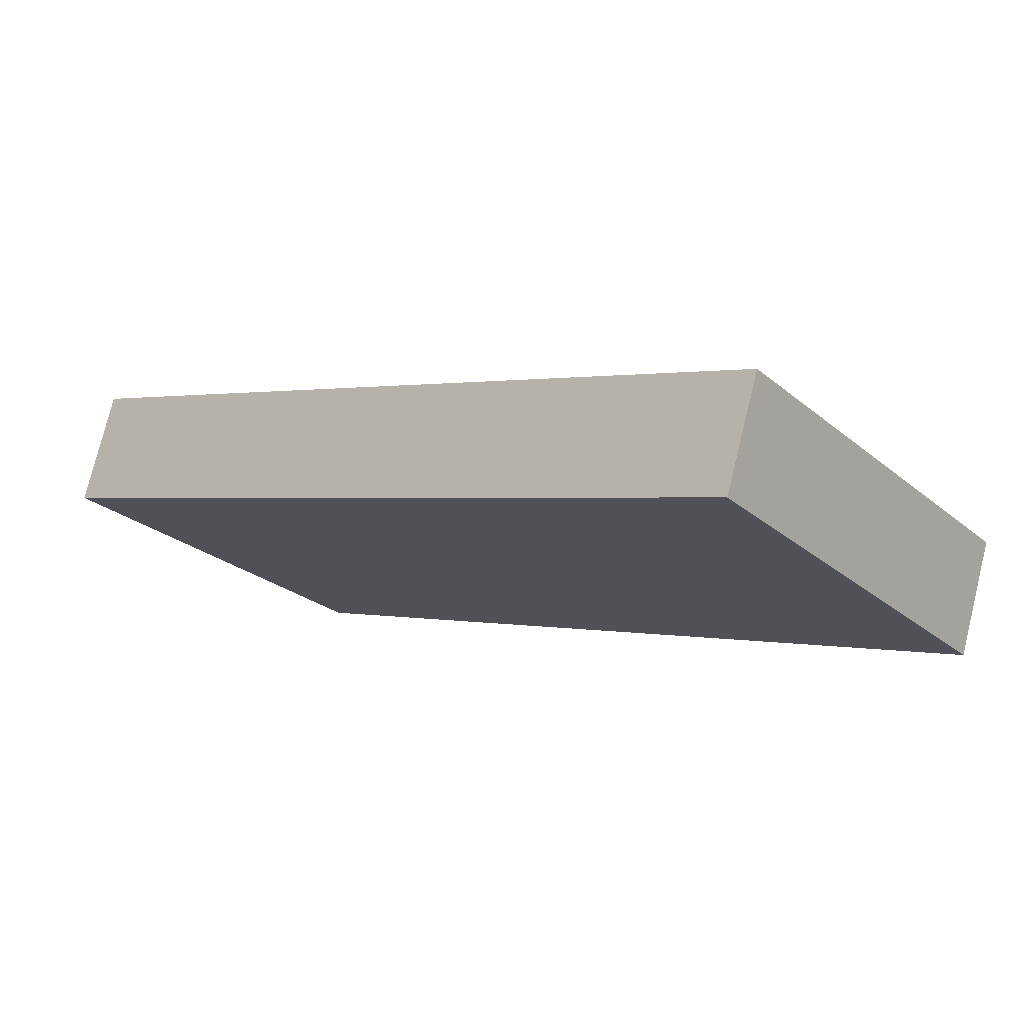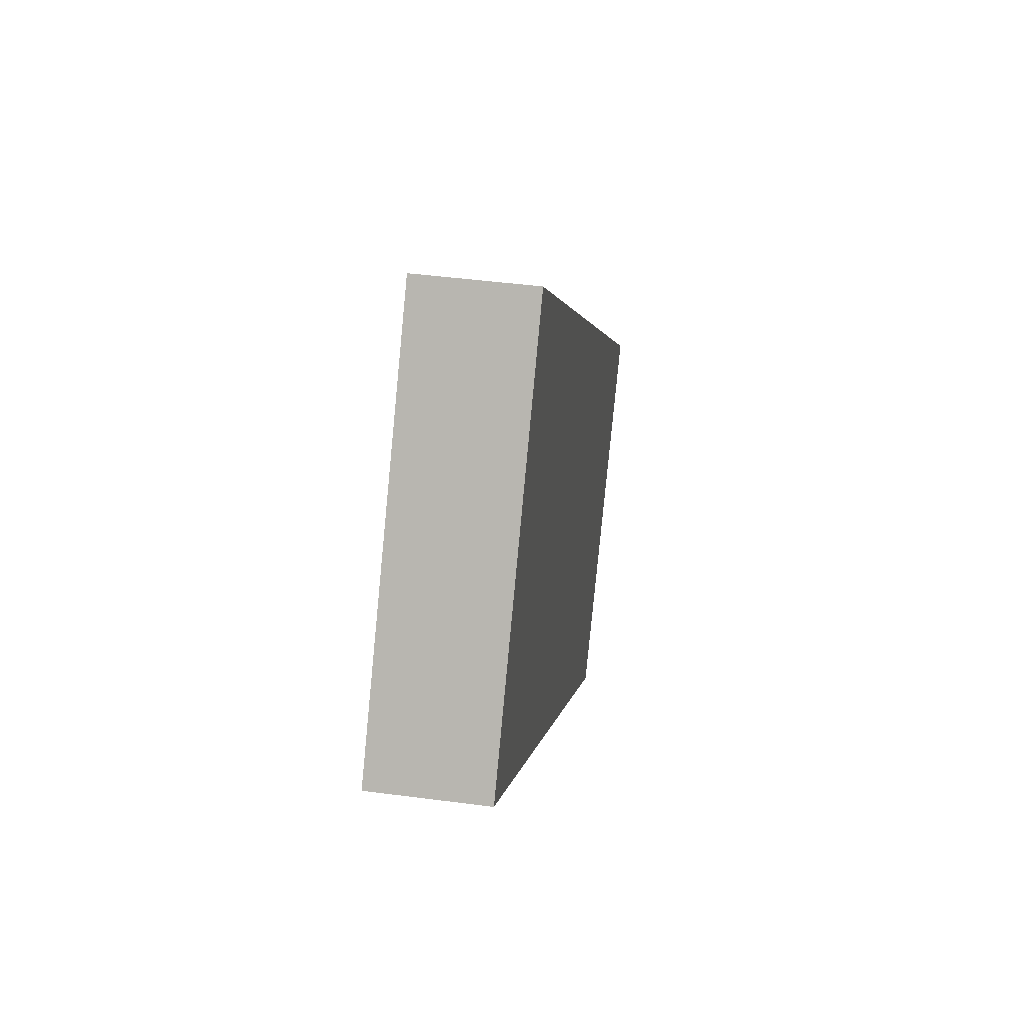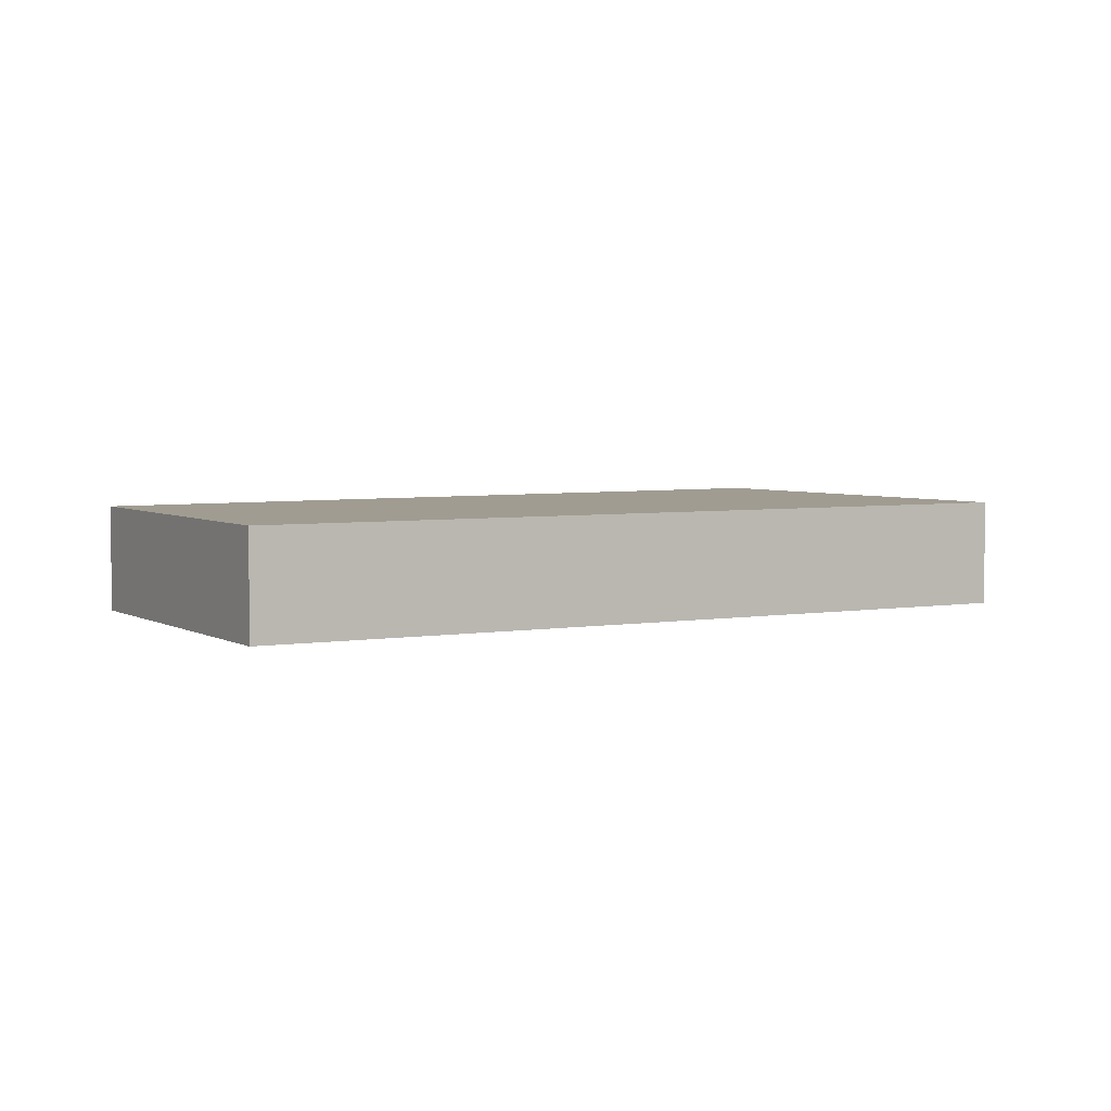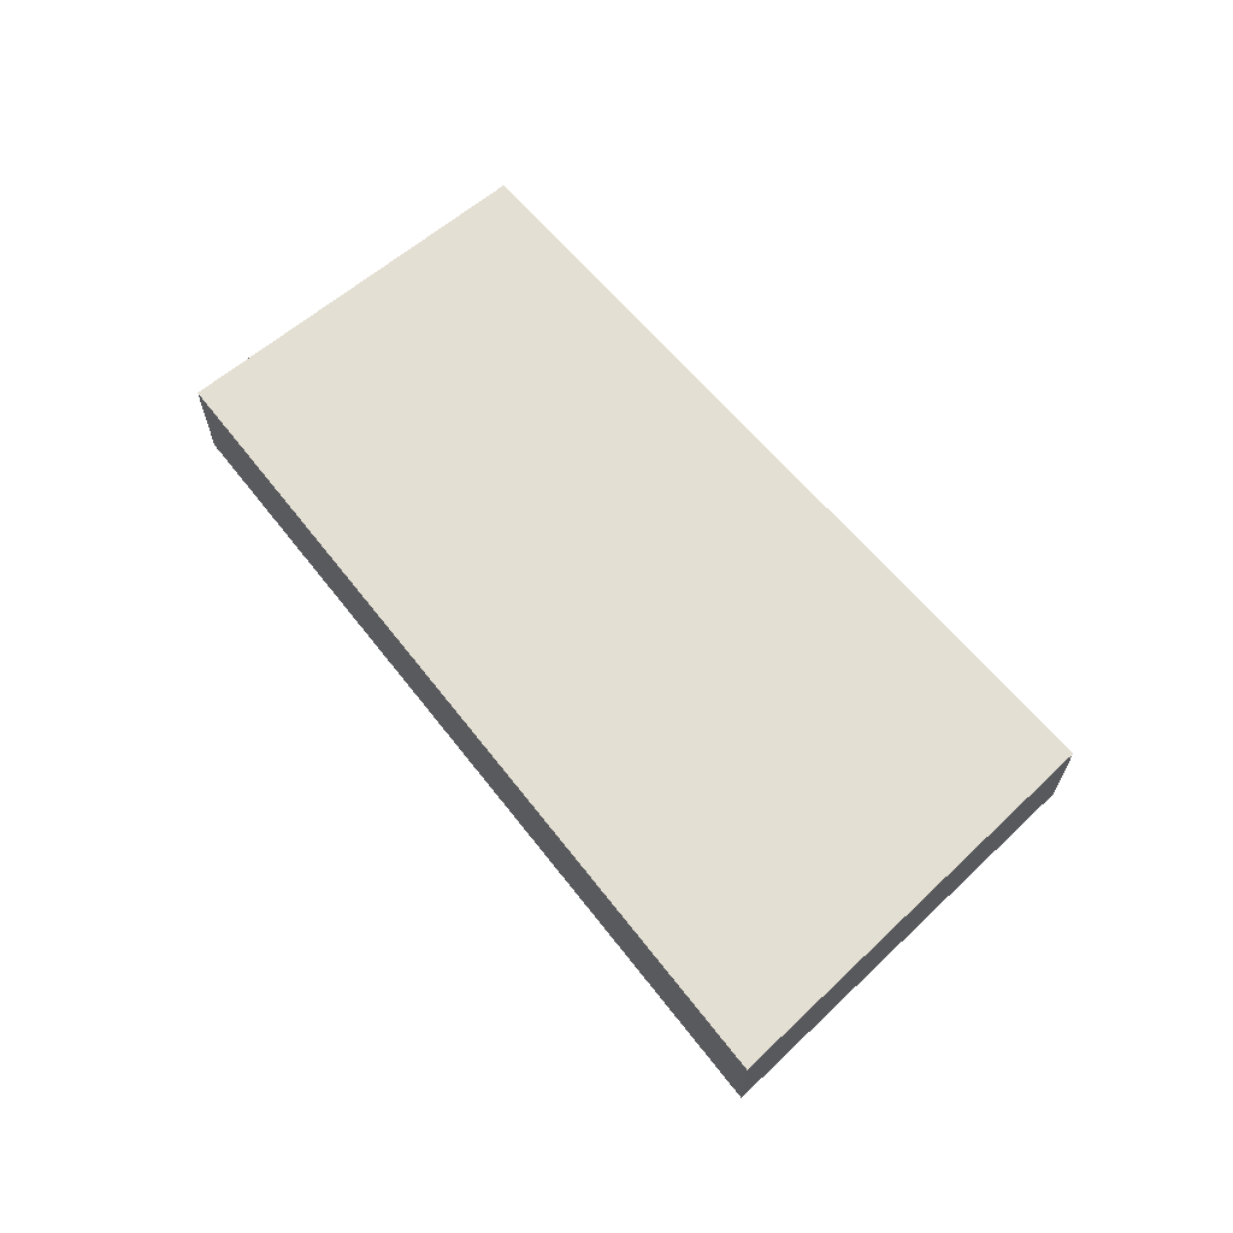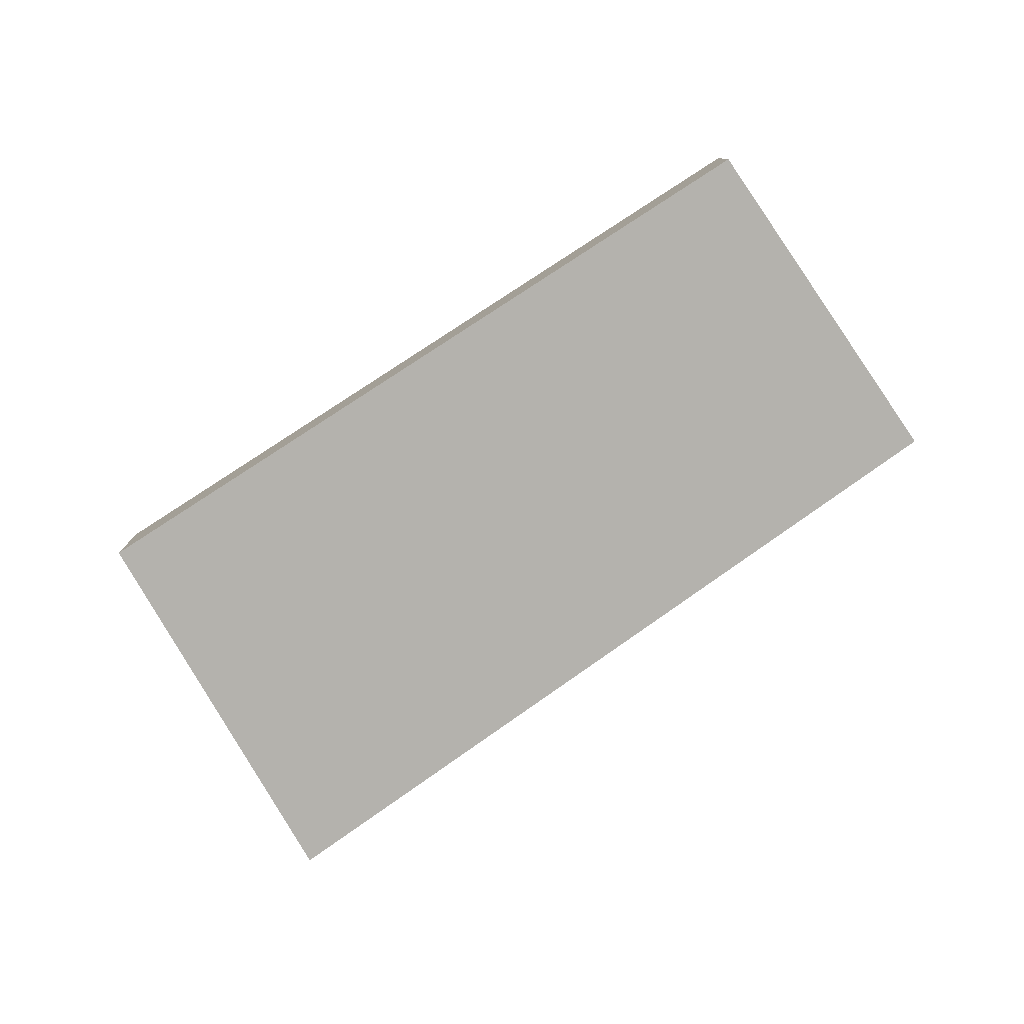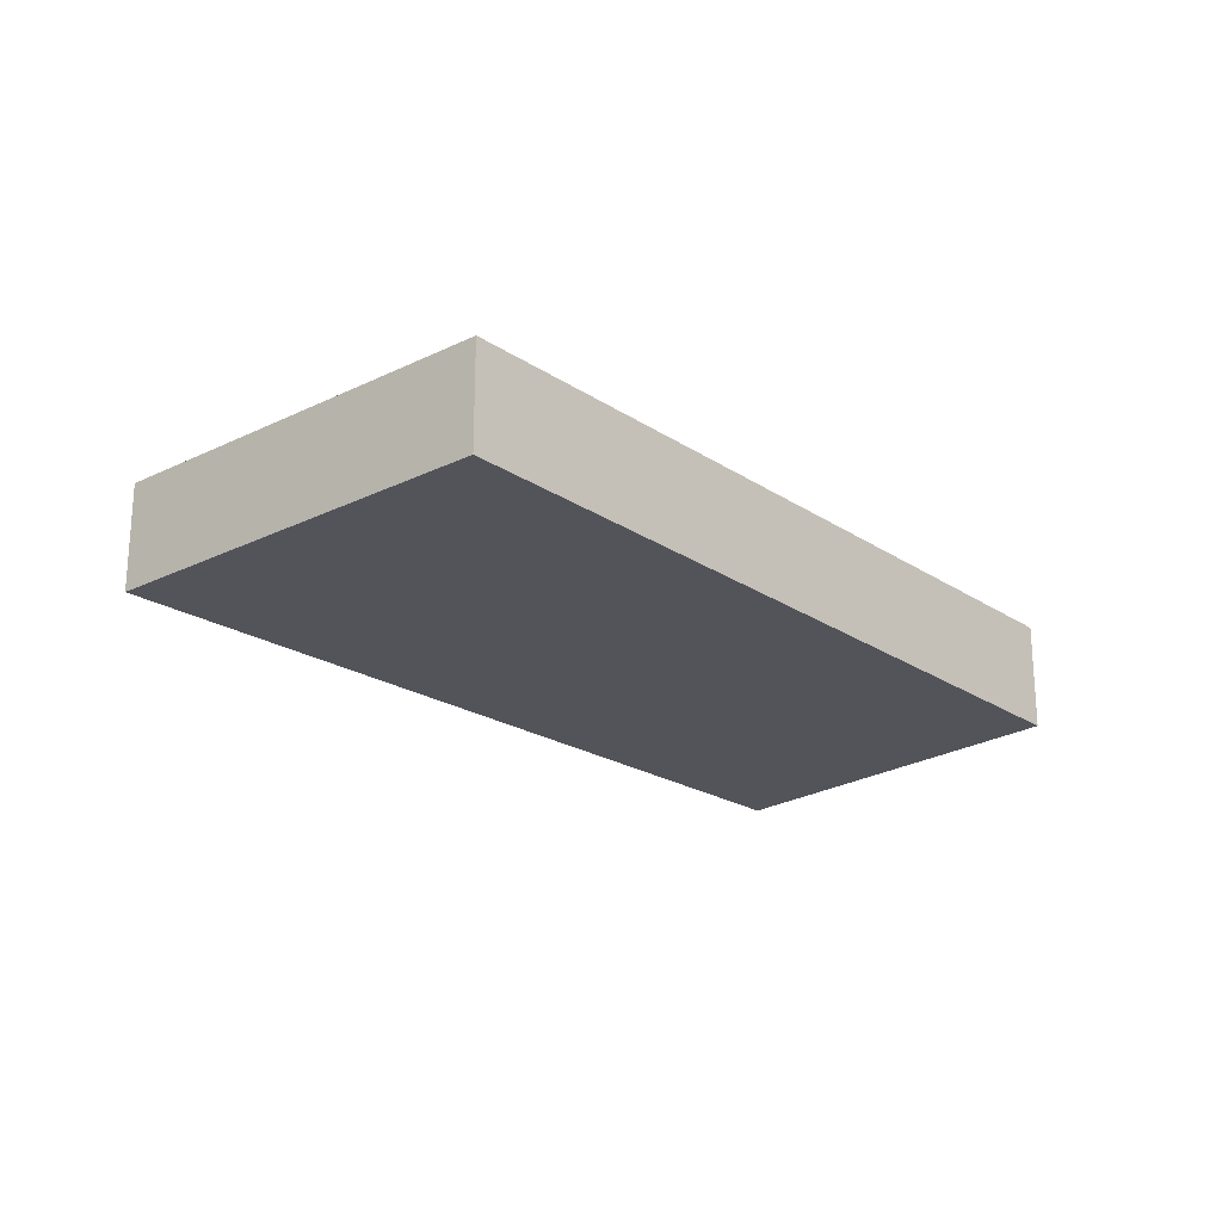
<metadata>
{"format":"obj","ext":"obj","renderer":"f3d","projection":"perspective","resolution":1024,"background":"white","views":[{"elev":75.6,"azim":13.8,"up":"+Z"},{"elev":43.3,"azim":99.0,"up":"+Z"},{"elev":4.3,"azim":-71.2,"up":"+Y"},{"elev":66.4,"azim":9.7,"up":"+Y"},{"elev":-79.5,"azim":173.4,"up":"+Y"},{"elev":-23.8,"azim":92.9,"up":"+Y"}]}
</metadata>
<code>
v  0 0.526 3.221e-17
v  4.221 0.526 1.108
v  1.201 0.526 -1.372
v  3.015 0.526 2.741
v  1.201 8.401e-17 -1.372
v  0 0 0
v  3.015 -1.678e-16 2.741
v  4.221 -6.785e-17 1.108
g defaultobject
f 1 2 3
f 2 1 4
f 5 1 3
f 1 5 6
f 6 4 1
f 4 6 7
f 7 2 4
f 2 7 8
f 8 3 2
f 3 8 5
f 5 7 6
f 7 5 8

</code>
